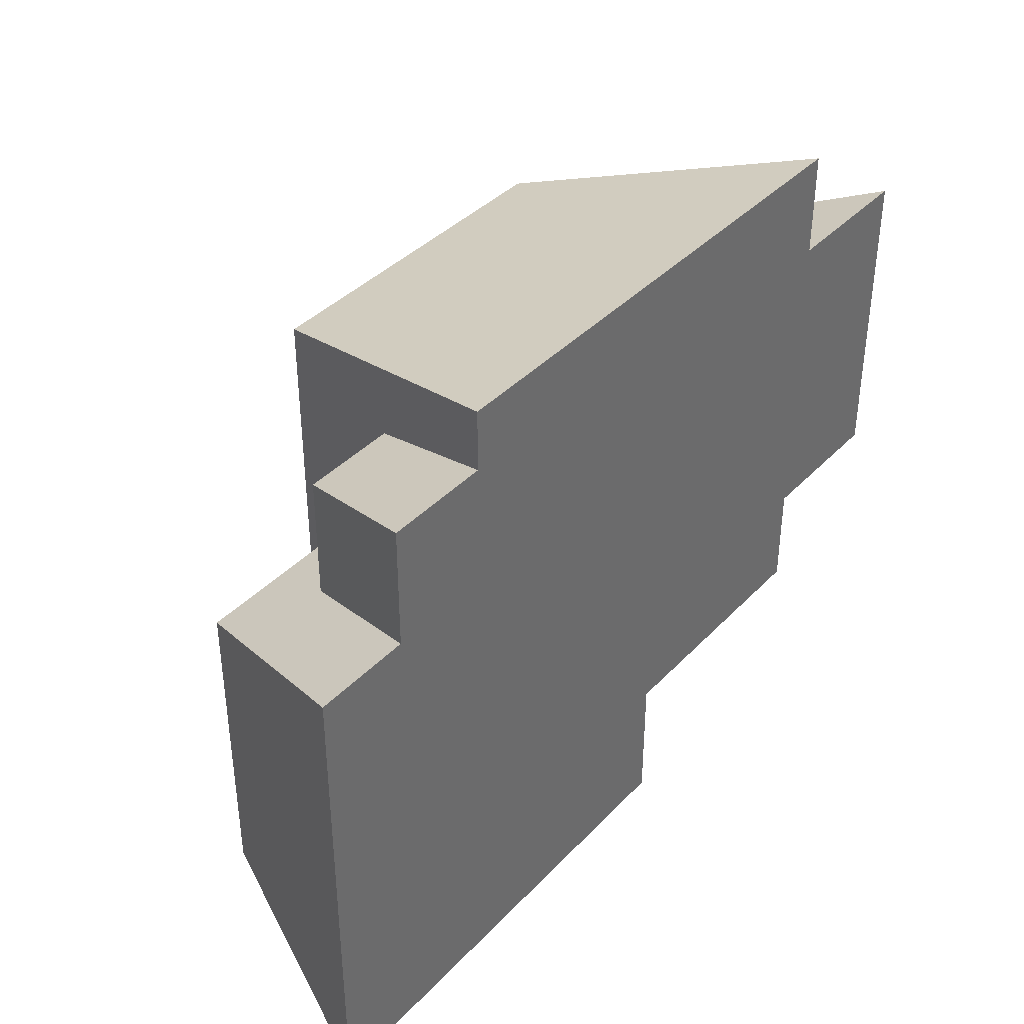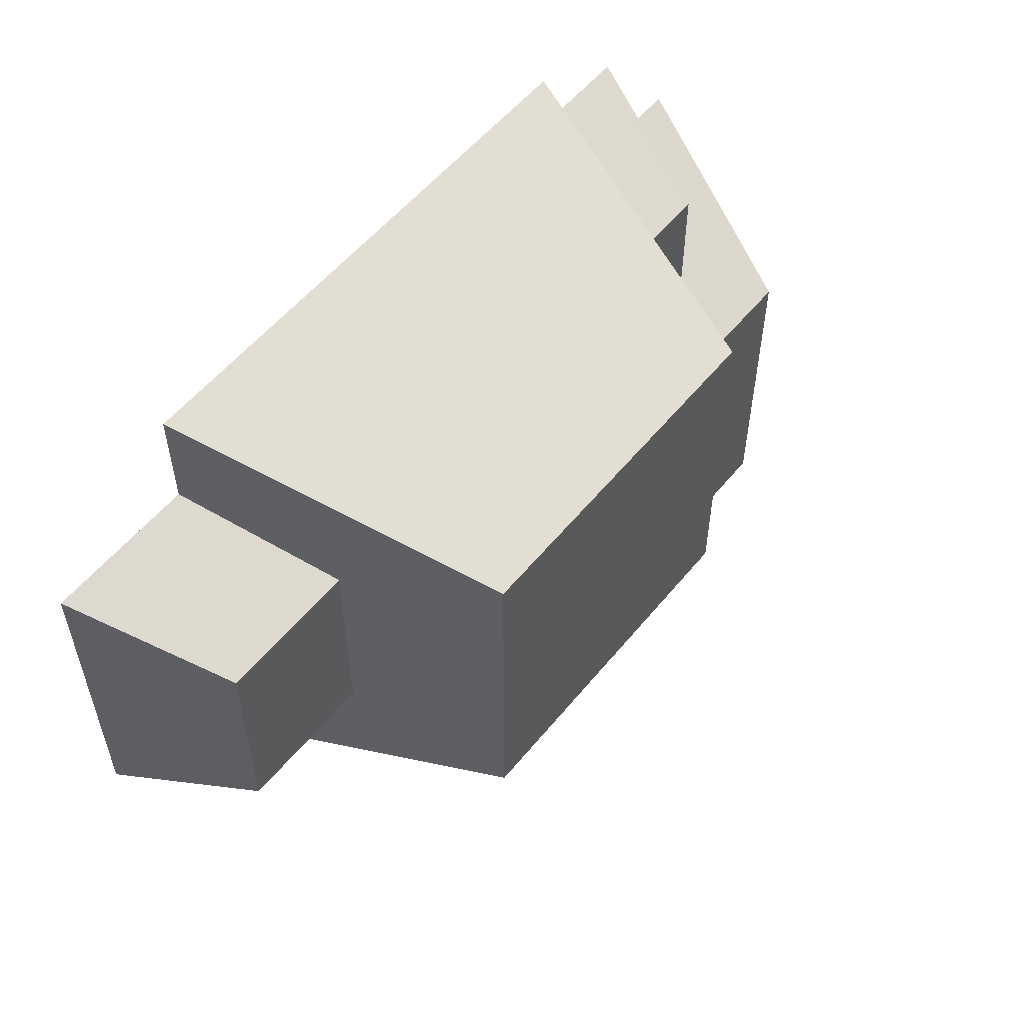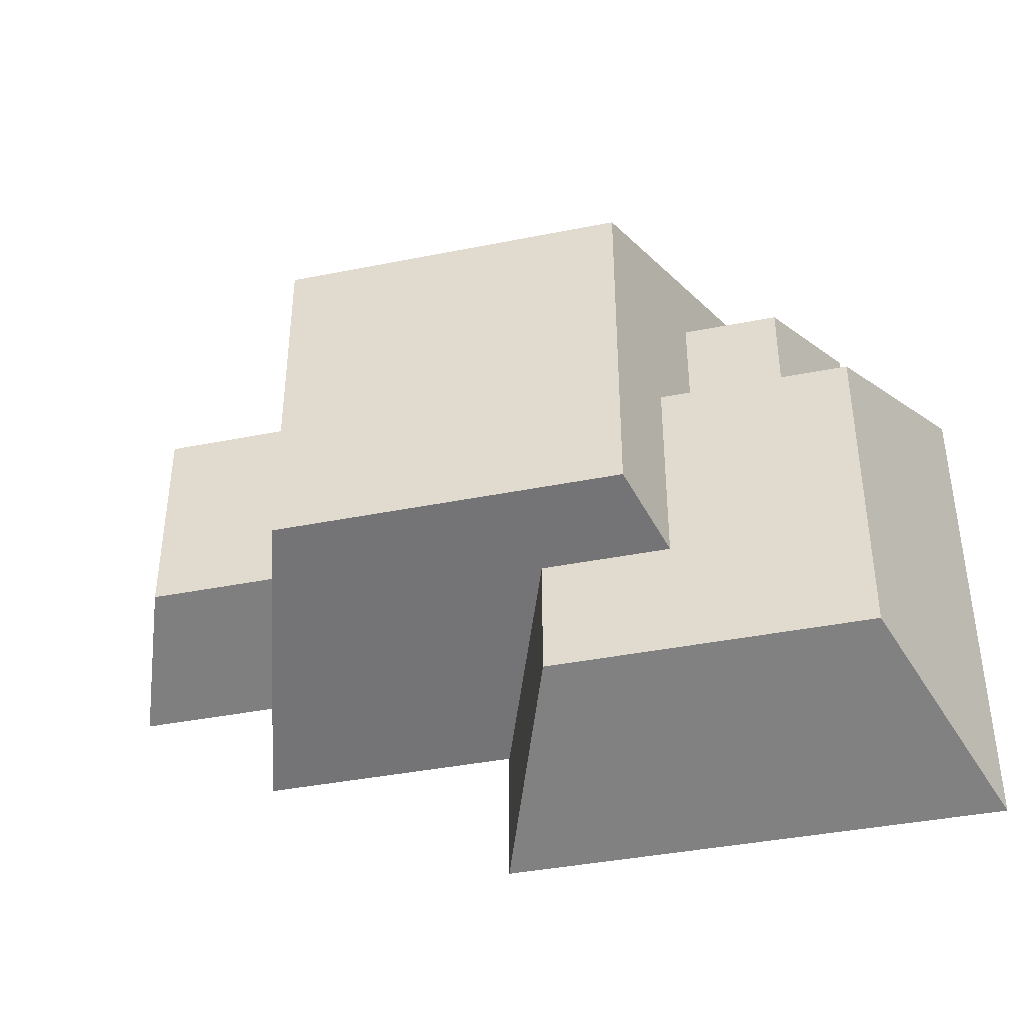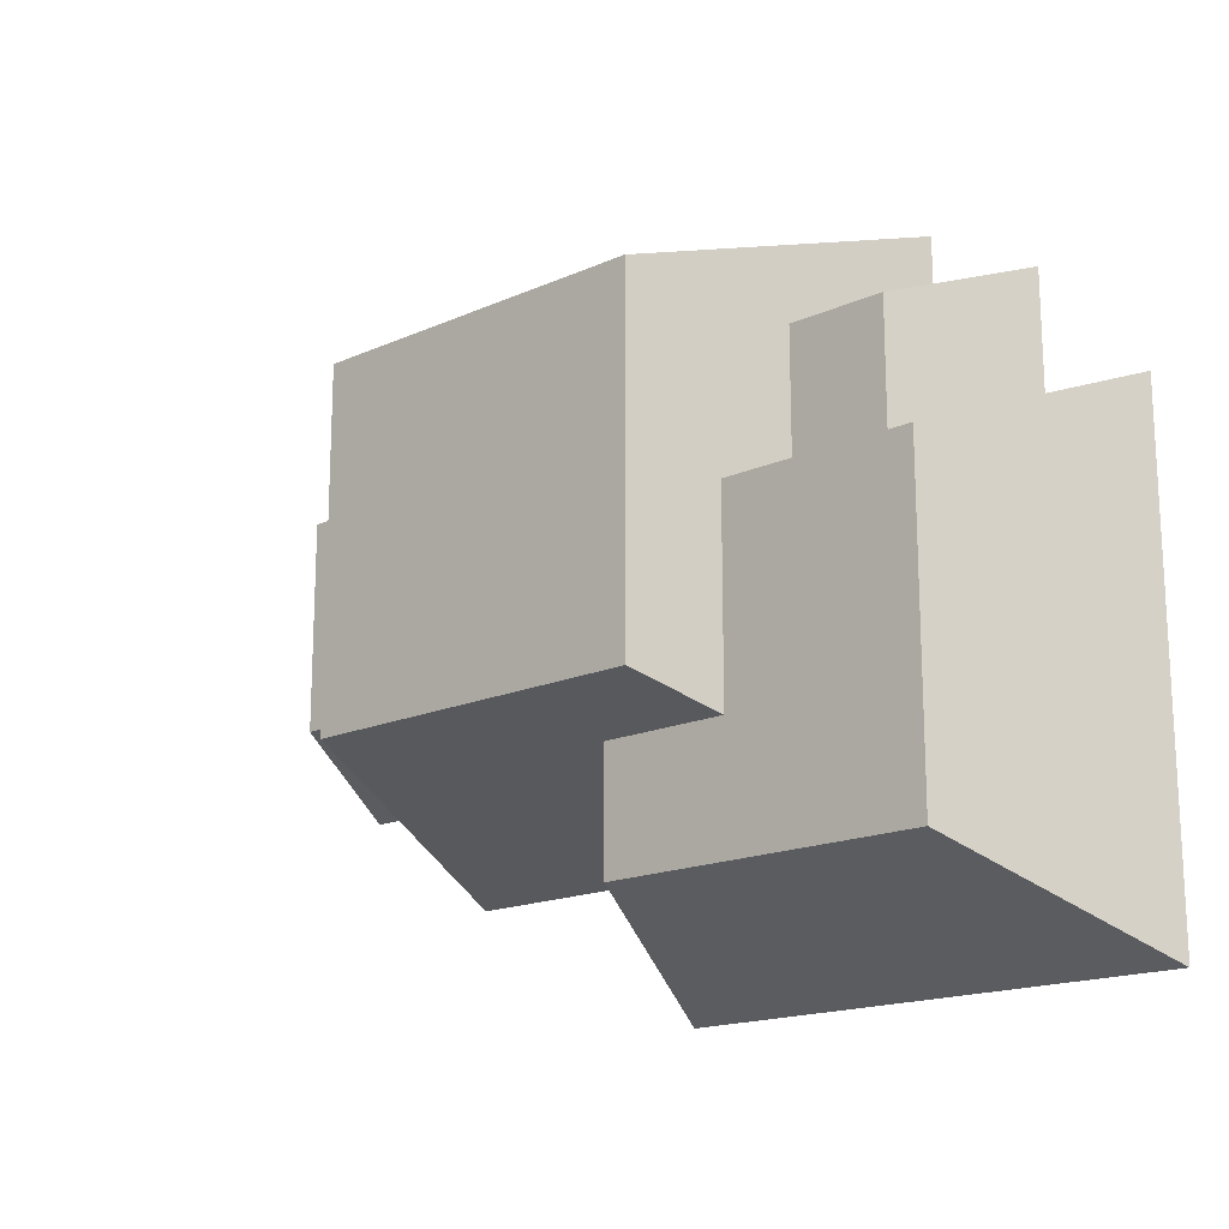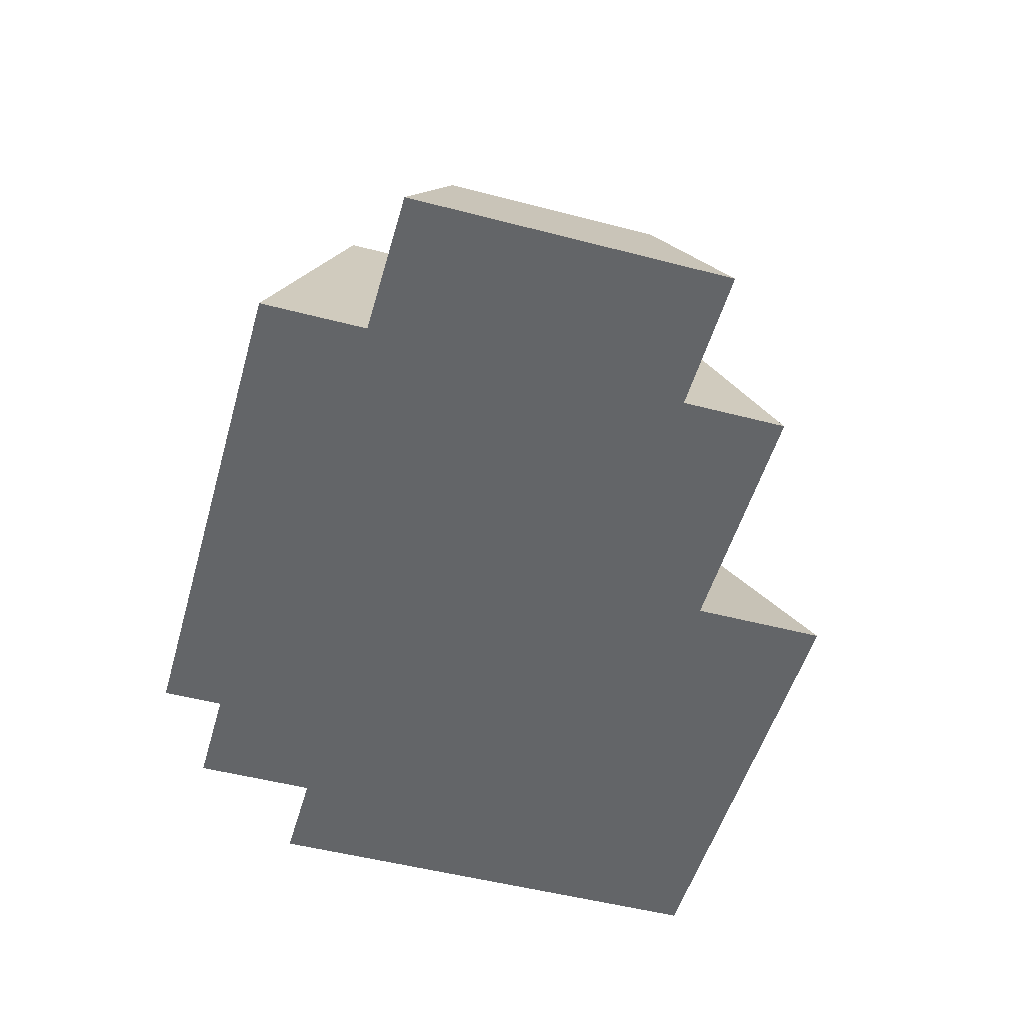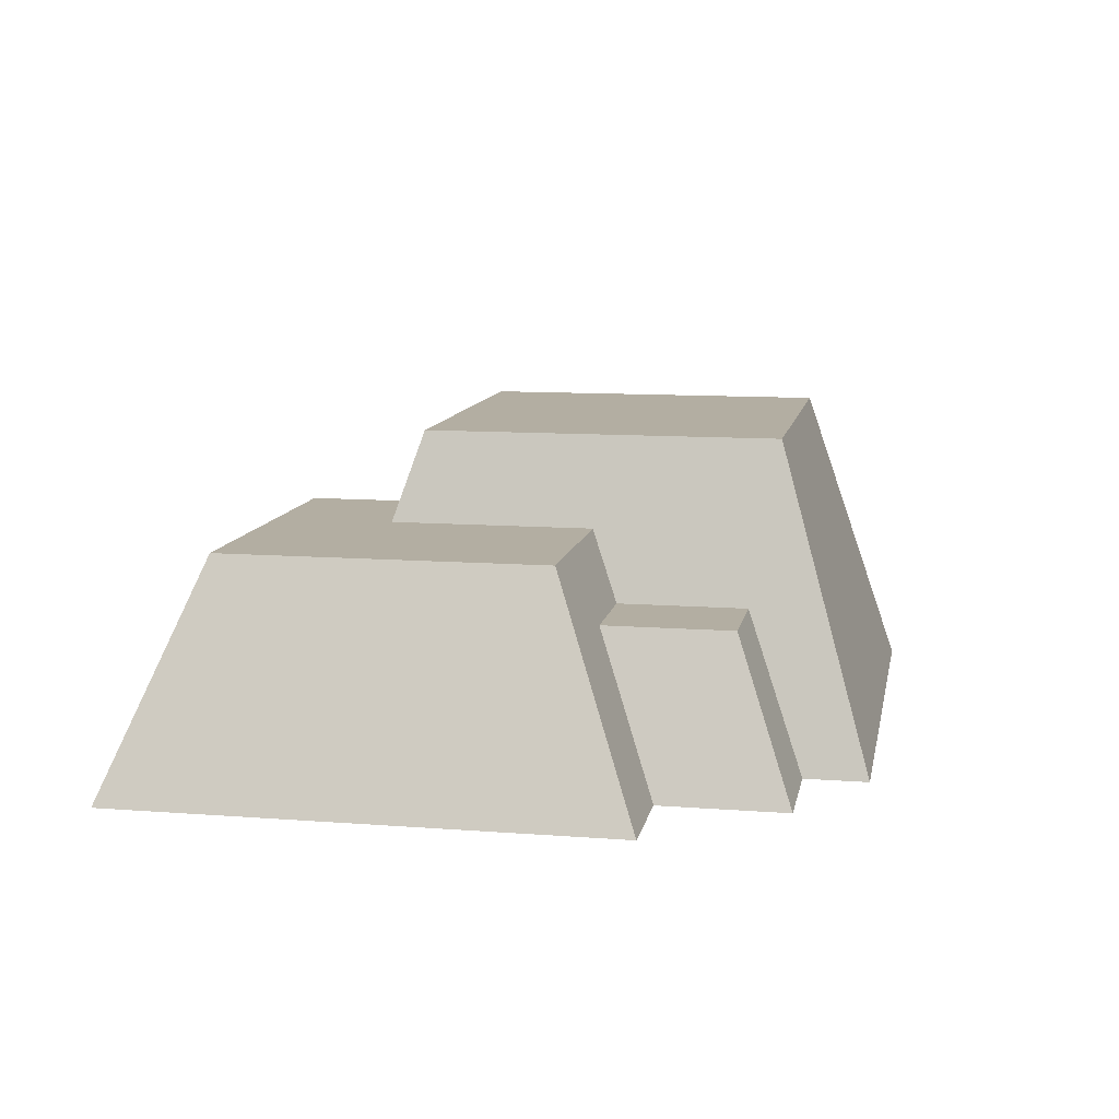
<metadata>
{"format":"obj","ext":"obj","renderer":"f3d","projection":"perspective","resolution":1024,"background":"white","views":[{"elev":39.0,"azim":-51.8,"up":"+Z"},{"elev":55.6,"azim":128.6,"up":"+Z"},{"elev":-39.9,"azim":-166.1,"up":"+Z"},{"elev":-17.2,"azim":-138.6,"up":"+Z"},{"elev":-51.4,"azim":74.2,"up":"+Y"},{"elev":10.8,"azim":-79.2,"up":"+Y"}]}
</metadata>
<code>
g rock_grey_01
v -0.4707 0 0.6604
v -0.2846 0.5957 0.4743
v 0.3974 0.5957 0.4743
v 0.5835 0 0.6604
v -0.2846 0.5957 0.4743
v -0.2846 0.5957 -0.2077
v 0.3974 0.5957 -0.2077
v 0.3974 0.5957 0.4743
v -0.2846 0.5957 -0.2077
v -0.4707 0 -0.3938
v 0.5835 0 -0.3938
v 0.3974 0.5957 -0.2077
v -0.4707 0 -0.3938
v -0.4707 0 0.6604
v 0.5835 0 0.6604
v 0.5835 0 -0.3938
v 0.5835 0 0.6604
v 0.3974 0.5957 0.4743
v 0.3974 0.5957 -0.2077
v 0.5835 0 -0.3938
v -0.4707 0 -0.3938
v -0.2846 0.5957 -0.2077
v -0.2846 0.5957 0.4743
v -0.4707 0 0.6604
v 0.2426 0 0.4512
v 0.3549 0.2921 0.3389
v 0.7661 0.2921 0.3389
v 0.8784 0 0.4512
v 0.3549 0.2921 0.3389
v 0.3549 0.2921 -0.07235
v 0.7661 0.2921 -0.07235
v 0.7661 0.2921 0.3389
v 0.3549 0.2921 -0.07235
v 0.2426 0 -0.1846
v 0.8784 0 -0.1846
v 0.7661 0.2921 -0.07235
v 0.2426 0 -0.1846
v 0.2426 0 0.4512
v 0.8784 0 0.4512
v 0.8784 0 -0.1846
v 0.8784 0 0.4512
v 0.7661 0.2921 0.3389
v 0.7661 0.2921 -0.07235
v 0.8784 0 -0.1846
v 0.2426 0 -0.1846
v 0.3549 0.2921 -0.07235
v 0.3549 0.2921 0.3389
v 0.2426 0 0.4512
v -0.8784 0 0.297
v -0.7094 0.4247 0.128
v -0.08997 0.4247 0.128
v 0.07906 0 0.297
v -0.7094 0.4247 0.128
v -0.7094 0.4247 -0.4914
v -0.08997 0.4247 -0.4914
v -0.08997 0.4247 0.128
v -0.7094 0.4247 -0.4914
v -0.8784 0 -0.6604
v 0.07906 0 -0.6604
v -0.08997 0.4247 -0.4914
v -0.8784 0 -0.6604
v -0.8784 0 0.297
v 0.07906 0 0.297
v 0.07906 0 -0.6604
v 0.07906 0 0.297
v -0.08997 0.4247 0.128
v -0.08997 0.4247 -0.4914
v 0.07906 0 -0.6604
v -0.8784 0 -0.6604
v -0.7094 0.4247 -0.4914
v -0.7094 0.4247 0.128
v -0.8784 0 0.297
v -0.682 0 0.539
v -0.5698 0.2921 0.4268
v -0.1585 0.2921 0.4268
v -0.0463 0 0.539
v -0.5698 0.2921 0.4268
v -0.5698 0.2921 0.01549
v -0.1585 0.2921 0.01549
v -0.1585 0.2921 0.4268
v -0.5698 0.2921 0.01549
v -0.682 0 -0.09675
v -0.0463 0 -0.09675
v -0.1585 0.2921 0.01549
v -0.682 0 -0.09675
v -0.682 0 0.539
v -0.0463 0 0.539
v -0.0463 0 -0.09675
v -0.0463 0 0.539
v -0.1585 0.2921 0.4268
v -0.1585 0.2921 0.01549
v -0.0463 0 -0.09675
v -0.682 0 -0.09675
v -0.5698 0.2921 0.01549
v -0.5698 0.2921 0.4268
v -0.682 0 0.539
f 3 2 1
f 4 3 1
f 7 6 5
f 8 7 5
f 11 10 9
f 12 11 9
f 15 14 13
f 16 15 13
f 19 18 17
f 20 19 17
f 23 22 21
f 24 23 21
f 27 26 25
f 28 27 25
f 31 30 29
f 32 31 29
f 35 34 33
f 36 35 33
f 39 38 37
f 40 39 37
f 43 42 41
f 44 43 41
f 47 46 45
f 48 47 45
f 51 50 49
f 52 51 49
f 55 54 53
f 56 55 53
f 59 58 57
f 60 59 57
f 63 62 61
f 64 63 61
f 67 66 65
f 68 67 65
f 71 70 69
f 72 71 69
f 75 74 73
f 76 75 73
f 79 78 77
f 80 79 77
f 83 82 81
f 84 83 81
f 87 86 85
f 88 87 85
f 91 90 89
f 92 91 89
f 95 94 93
f 96 95 93

</code>
